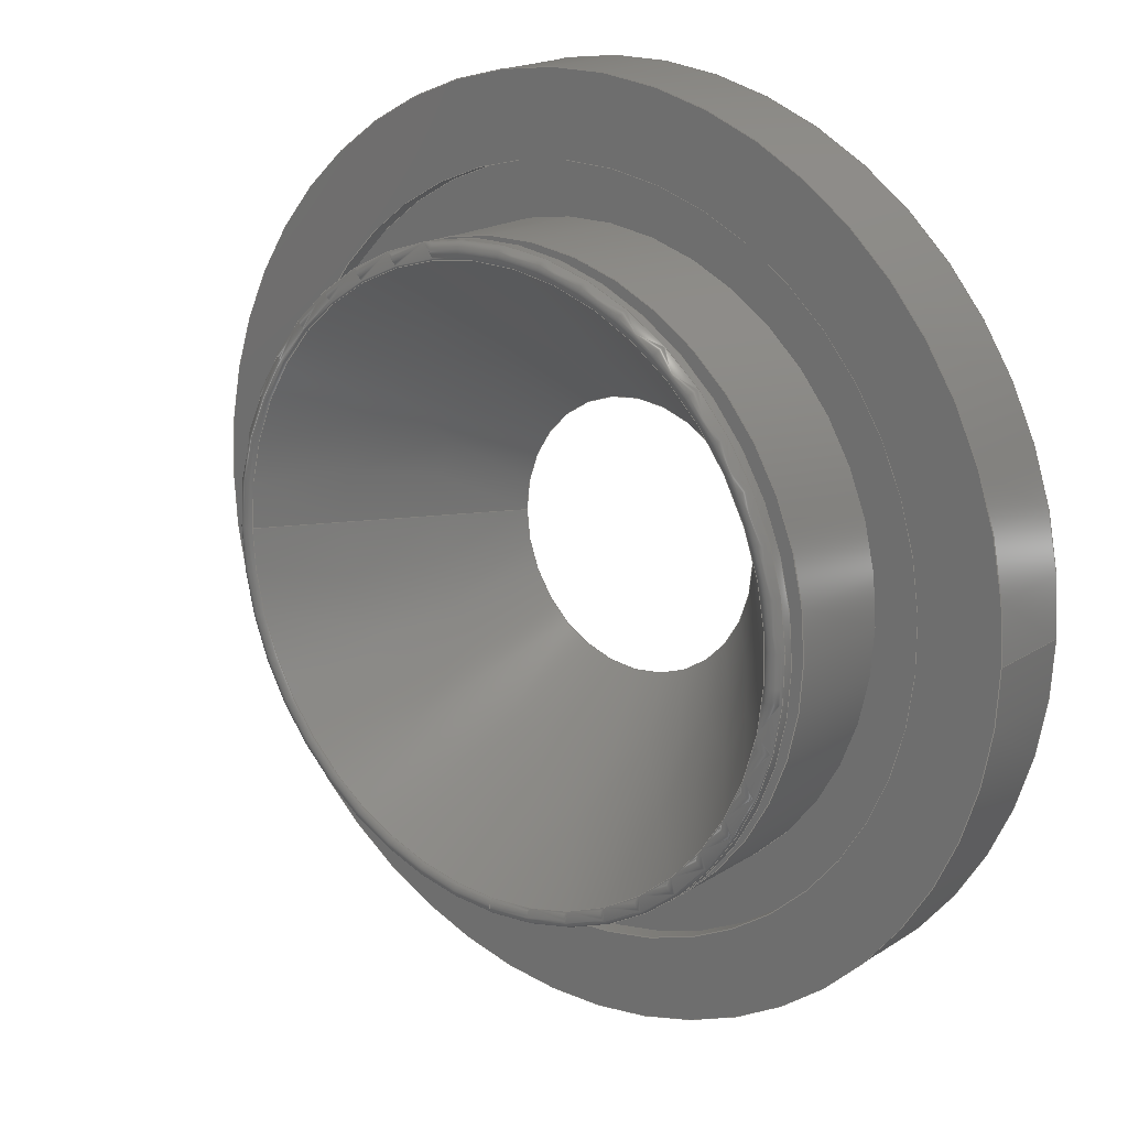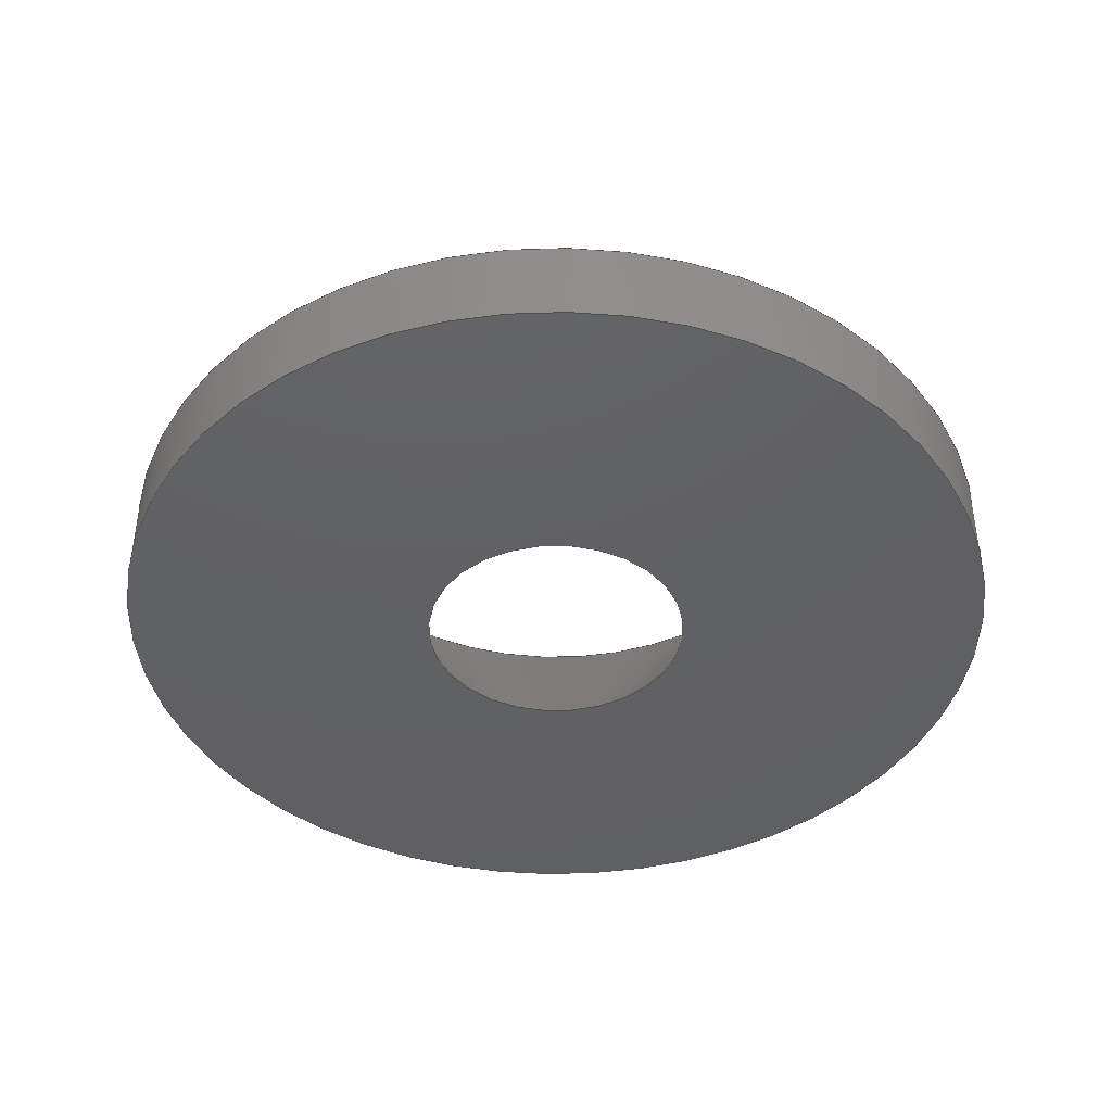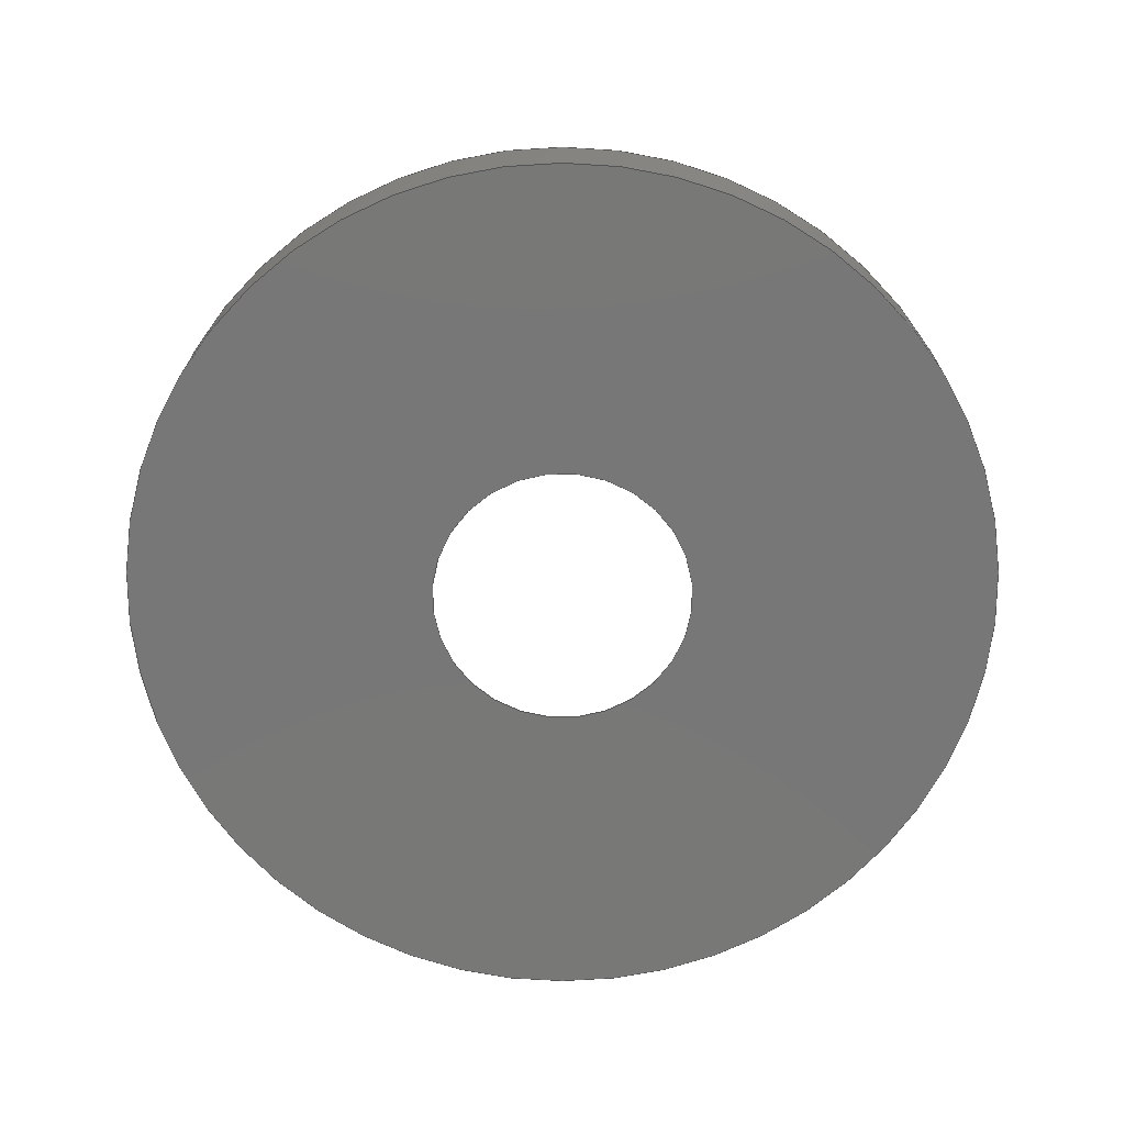
<metadata>
{"format":"step","ext":"step","renderer":"f3d","projection":"perspective","resolution":1024,"background":"white","views":[{"elev":18.5,"azim":-140.8,"up":"+Z"},{"elev":-42.3,"azim":110.2,"up":"+Y"},{"elev":-70.3,"azim":-147.6,"up":"+Y"}]}
</metadata>
<code>
ISO-10303-21;
DATA;
#1=MECHANICAL_DESIGN_GEOMETRIC_PRESENTATION_REPRESENTATION('',(#4),#322);
#2=SHAPE_REPRESENTATION_RELATIONSHIP('SRR','None',#329,#3);
#3=ADVANCED_BREP_SHAPE_REPRESENTATION('',(#5),#321);
#4=STYLED_ITEM('',(#338),#5);
#5=MANIFOLD_SOLID_BREP('Body1',#168);
#6=FACE_BOUND('',#50,.T.);
#7=FACE_BOUND('',#53,.T.);
#8=FACE_BOUND('',#57,.T.);
#9=FACE_BOUND('',#60,.T.);
#10=FACE_BOUND('',#62,.T.);
#11=PLANE('',#192);
#12=PLANE('',#197);
#13=PLANE('',#203);
#14=PLANE('',#207);
#15=PLANE('',#208);
#16=CYLINDRICAL_SURFACE('',#190,17.5);
#17=CYLINDRICAL_SURFACE('',#194,20.5);
#18=CYLINDRICAL_SURFACE('',#199,16.5);
#19=CYLINDRICAL_SURFACE('',#201,17.5);
#20=CYLINDRICAL_SURFACE('',#204,25);
#21=LINE('',#284,#27);
#22=LINE('',#288,#28);
#23=LINE('',#297,#29);
#24=LINE('',#304,#30);
#25=LINE('',#309,#31);
#26=LINE('',#315,#32);
#27=VECTOR('',#225,17.5);
#28=VECTOR('',#230,17.5);
#29=VECTOR('',#241,20.5);
#30=VECTOR('',#250,16.5);
#31=VECTOR('',#257,17.5);
#32=VECTOR('',#264,25);
#33=CONICAL_SURFACE('',#188,17.5,0.6557);
#34=FACE_OUTER_BOUND('',#46,.T.);
#35=FACE_OUTER_BOUND('',#47,.T.);
#36=FACE_OUTER_BOUND('',#48,.T.);
#37=FACE_OUTER_BOUND('',#49,.T.);
#38=FACE_OUTER_BOUND('',#51,.T.);
#39=FACE_OUTER_BOUND('',#52,.T.);
#40=FACE_OUTER_BOUND('',#54,.T.);
#41=FACE_OUTER_BOUND('',#55,.T.);
#42=FACE_OUTER_BOUND('',#56,.T.);
#43=FACE_OUTER_BOUND('',#58,.T.);
#44=FACE_OUTER_BOUND('',#59,.T.);
#45=FACE_OUTER_BOUND('',#61,.T.);
#46=EDGE_LOOP('',(#113,#114,#115,#116,#117,#118));
#47=EDGE_LOOP('',(#119,#120,#121,#122,#123));
#48=EDGE_LOOP('',(#124,#125,#126,#127,#128));
#49=EDGE_LOOP('',(#129));
#50=EDGE_LOOP('',(#130));
#51=EDGE_LOOP('',(#131,#132,#133,#134));
#52=EDGE_LOOP('',(#135));
#53=EDGE_LOOP('',(#136));
#54=EDGE_LOOP('',(#137,#138,#139,#140));
#55=EDGE_LOOP('',(#141,#142,#143,#144));
#56=EDGE_LOOP('',(#145));
#57=EDGE_LOOP('',(#146));
#58=EDGE_LOOP('',(#147,#148,#149,#150));
#59=EDGE_LOOP('',(#151));
#60=EDGE_LOOP('',(#152));
#61=EDGE_LOOP('',(#153));
#62=EDGE_LOOP('',(#154));
#63=CIRCLE('',#183,16.6);
#64=CIRCLE('',#184,0.5);
#65=CIRCLE('',#185,17.5);
#66=CIRCLE('',#186,17.5);
#67=CIRCLE('',#187,16.6);
#68=CIRCLE('',#189,7.5);
#69=CIRCLE('',#191,17.5);
#70=CIRCLE('',#193,16.5);
#71=CIRCLE('',#195,20.5);
#72=CIRCLE('',#196,20.5);
#73=CIRCLE('',#198,17.5);
#74=CIRCLE('',#200,16.5);
#75=CIRCLE('',#202,17.5);
#76=CIRCLE('',#205,25);
#77=CIRCLE('',#206,25);
#78=VERTEX_POINT('',#273);
#79=VERTEX_POINT('',#274);
#80=VERTEX_POINT('',#276);
#81=VERTEX_POINT('',#278);
#82=VERTEX_POINT('',#283);
#83=VERTEX_POINT('',#287);
#84=VERTEX_POINT('',#291);
#85=VERTEX_POINT('',#294);
#86=VERTEX_POINT('',#296);
#87=VERTEX_POINT('',#300);
#88=VERTEX_POINT('',#303);
#89=VERTEX_POINT('',#307);
#90=VERTEX_POINT('',#312);
#91=VERTEX_POINT('',#314);
#92=EDGE_CURVE('',#78,#79,#63,.T.);
#93=EDGE_CURVE('',#79,#80,#64,.T.);
#94=EDGE_CURVE('',#80,#81,#65,.T.);
#95=EDGE_CURVE('',#81,#80,#66,.T.);
#96=EDGE_CURVE('',#79,#78,#67,.T.);
#97=EDGE_CURVE('',#78,#82,#21,.T.);
#98=EDGE_CURVE('',#82,#82,#68,.T.);
#99=EDGE_CURVE('',#81,#83,#22,.T.);
#100=EDGE_CURVE('',#83,#83,#69,.T.);
#101=EDGE_CURVE('',#84,#84,#70,.T.);
#102=EDGE_CURVE('',#85,#85,#71,.T.);
#103=EDGE_CURVE('',#85,#86,#23,.T.);
#104=EDGE_CURVE('',#86,#86,#72,.T.);
#105=EDGE_CURVE('',#87,#87,#73,.T.);
#106=EDGE_CURVE('',#84,#88,#24,.T.);
#107=EDGE_CURVE('',#88,#88,#74,.T.);
#108=EDGE_CURVE('',#89,#89,#75,.T.);
#109=EDGE_CURVE('',#89,#87,#25,.T.);
#110=EDGE_CURVE('',#90,#90,#76,.T.);
#111=EDGE_CURVE('',#90,#91,#26,.T.);
#112=EDGE_CURVE('',#91,#91,#77,.T.);
#113=ORIENTED_EDGE('',*,*,#92,.T.);
#114=ORIENTED_EDGE('',*,*,#93,.T.);
#115=ORIENTED_EDGE('',*,*,#94,.T.);
#116=ORIENTED_EDGE('',*,*,#95,.T.);
#117=ORIENTED_EDGE('',*,*,#93,.F.);
#118=ORIENTED_EDGE('',*,*,#96,.T.);
#119=ORIENTED_EDGE('',*,*,#92,.F.);
#120=ORIENTED_EDGE('',*,*,#97,.T.);
#121=ORIENTED_EDGE('',*,*,#98,.F.);
#122=ORIENTED_EDGE('',*,*,#97,.F.);
#123=ORIENTED_EDGE('',*,*,#96,.F.);
#124=ORIENTED_EDGE('',*,*,#95,.F.);
#125=ORIENTED_EDGE('',*,*,#99,.T.);
#126=ORIENTED_EDGE('',*,*,#100,.T.);
#127=ORIENTED_EDGE('',*,*,#99,.F.);
#128=ORIENTED_EDGE('',*,*,#94,.F.);
#129=ORIENTED_EDGE('',*,*,#100,.F.);
#130=ORIENTED_EDGE('',*,*,#101,.F.);
#131=ORIENTED_EDGE('',*,*,#102,.F.);
#132=ORIENTED_EDGE('',*,*,#103,.T.);
#133=ORIENTED_EDGE('',*,*,#104,.T.);
#134=ORIENTED_EDGE('',*,*,#103,.F.);
#135=ORIENTED_EDGE('',*,*,#104,.F.);
#136=ORIENTED_EDGE('',*,*,#105,.F.);
#137=ORIENTED_EDGE('',*,*,#101,.T.);
#138=ORIENTED_EDGE('',*,*,#106,.T.);
#139=ORIENTED_EDGE('',*,*,#107,.F.);
#140=ORIENTED_EDGE('',*,*,#106,.F.);
#141=ORIENTED_EDGE('',*,*,#108,.F.);
#142=ORIENTED_EDGE('',*,*,#109,.T.);
#143=ORIENTED_EDGE('',*,*,#105,.T.);
#144=ORIENTED_EDGE('',*,*,#109,.F.);
#145=ORIENTED_EDGE('',*,*,#108,.T.);
#146=ORIENTED_EDGE('',*,*,#107,.T.);
#147=ORIENTED_EDGE('',*,*,#110,.F.);
#148=ORIENTED_EDGE('',*,*,#111,.T.);
#149=ORIENTED_EDGE('',*,*,#112,.T.);
#150=ORIENTED_EDGE('',*,*,#111,.F.);
#151=ORIENTED_EDGE('',*,*,#110,.T.);
#152=ORIENTED_EDGE('',*,*,#102,.T.);
#153=ORIENTED_EDGE('',*,*,#112,.F.);
#154=ORIENTED_EDGE('',*,*,#98,.T.);
#155=TOROIDAL_SURFACE('',#182,17,0.5);
#156=ADVANCED_FACE('',(#34),#155,.T.);
#157=ADVANCED_FACE('',(#35),#33,.F.);
#158=ADVANCED_FACE('',(#36),#16,.T.);
#159=ADVANCED_FACE('',(#37,#6),#11,.F.);
#160=ADVANCED_FACE('',(#38),#17,.F.);
#161=ADVANCED_FACE('',(#39,#7),#12,.T.);
#162=ADVANCED_FACE('',(#40),#18,.T.);
#163=ADVANCED_FACE('',(#41),#19,.T.);
#164=ADVANCED_FACE('',(#42,#8),#13,.T.);
#165=ADVANCED_FACE('',(#43),#20,.T.);
#166=ADVANCED_FACE('',(#44,#9),#14,.T.);
#167=ADVANCED_FACE('',(#45,#10),#15,.F.);
#168=CLOSED_SHELL('',(#156,#157,#158,#159,#160,#161,#162,#163,#164,#165,
#166,#167));
#169=DERIVED_UNIT_ELEMENT(#171,1);
#170=DERIVED_UNIT_ELEMENT(#324,3);
#171=(
MASS_UNIT()
NAMED_UNIT(*)
SI_UNIT(.KILO.,.GRAM.)
);
#172=DERIVED_UNIT((#169,#170));
#173=MEASURE_REPRESENTATION_ITEM('density measure',
POSITIVE_RATIO_MEASURE(7850),#172);
#174=PROPERTY_DEFINITION_REPRESENTATION(#179,#176);
#175=PROPERTY_DEFINITION_REPRESENTATION(#180,#177);
#176=REPRESENTATION('material name',(#178),#321);
#177=REPRESENTATION('density',(#173),#321);
#178=DESCRIPTIVE_REPRESENTATION_ITEM('Steel','Steel');
#179=PROPERTY_DEFINITION('material property','material name',#331);
#180=PROPERTY_DEFINITION('material property','density of part',#331);
#181=AXIS2_PLACEMENT_3D('placement',#271,#209,#210);
#182=AXIS2_PLACEMENT_3D('',#272,#211,#212);
#183=AXIS2_PLACEMENT_3D('',#275,#213,#214);
#184=AXIS2_PLACEMENT_3D('',#277,#215,#216);
#185=AXIS2_PLACEMENT_3D('',#279,#217,#218);
#186=AXIS2_PLACEMENT_3D('',#280,#219,#220);
#187=AXIS2_PLACEMENT_3D('',#281,#221,#222);
#188=AXIS2_PLACEMENT_3D('',#282,#223,#224);
#189=AXIS2_PLACEMENT_3D('',#285,#226,#227);
#190=AXIS2_PLACEMENT_3D('',#286,#228,#229);
#191=AXIS2_PLACEMENT_3D('',#289,#231,#232);
#192=AXIS2_PLACEMENT_3D('',#290,#233,#234);
#193=AXIS2_PLACEMENT_3D('',#292,#235,#236);
#194=AXIS2_PLACEMENT_3D('',#293,#237,#238);
#195=AXIS2_PLACEMENT_3D('',#295,#239,#240);
#196=AXIS2_PLACEMENT_3D('',#298,#242,#243);
#197=AXIS2_PLACEMENT_3D('',#299,#244,#245);
#198=AXIS2_PLACEMENT_3D('',#301,#246,#247);
#199=AXIS2_PLACEMENT_3D('',#302,#248,#249);
#200=AXIS2_PLACEMENT_3D('',#305,#251,#252);
#201=AXIS2_PLACEMENT_3D('',#306,#253,#254);
#202=AXIS2_PLACEMENT_3D('',#308,#255,#256);
#203=AXIS2_PLACEMENT_3D('',#310,#258,#259);
#204=AXIS2_PLACEMENT_3D('',#311,#260,#261);
#205=AXIS2_PLACEMENT_3D('',#313,#262,#263);
#206=AXIS2_PLACEMENT_3D('',#316,#265,#266);
#207=AXIS2_PLACEMENT_3D('',#317,#267,#268);
#208=AXIS2_PLACEMENT_3D('',#318,#269,#270);
#209=DIRECTION('axis',(0,0,1));
#210=DIRECTION('refdir',(1,0,0));
#211=DIRECTION('center_axis',(0,1,0));
#212=DIRECTION('ref_axis',(0,0,1));
#213=DIRECTION('center_axis',(0,-1,0));
#214=DIRECTION('ref_axis',(-1,0,-6.123e-17));
#215=DIRECTION('center_axis',(-1,0,1.225e-16));
#216=DIRECTION('ref_axis',(-1.225e-16,0,-1));
#217=DIRECTION('center_axis',(0,1,0));
#218=DIRECTION('ref_axis',(-1,0,0));
#219=DIRECTION('center_axis',(0,1,0));
#220=DIRECTION('ref_axis',(-1,0,0));
#221=DIRECTION('center_axis',(0,-1,0));
#222=DIRECTION('ref_axis',(-1,0,-6.123e-17));
#223=DIRECTION('center_axis',(0,1,0));
#224=DIRECTION('ref_axis',(-1,0,0));
#225=DIRECTION('',(-0.6097,-0.7926,-7.467e-17));
#226=DIRECTION('center_axis',(0,1,0));
#227=DIRECTION('ref_axis',(-1,0,0));
#228=DIRECTION('center_axis',(0,1,0));
#229=DIRECTION('ref_axis',(-1,0,0));
#230=DIRECTION('',(0,-1,0));
#231=DIRECTION('center_axis',(0,1,0));
#232=DIRECTION('ref_axis',(-1,0,0));
#233=DIRECTION('center_axis',(0,1,0));
#234=DIRECTION('ref_axis',(-1,0,0));
#235=DIRECTION('center_axis',(0,-1,0));
#236=DIRECTION('ref_axis',(-1,0,0));
#237=DIRECTION('center_axis',(0,-1,0));
#238=DIRECTION('ref_axis',(-1,0,0));
#239=DIRECTION('center_axis',(0,-1,0));
#240=DIRECTION('ref_axis',(-1,0,0));
#241=DIRECTION('',(0,-1,0));
#242=DIRECTION('center_axis',(0,-1,0));
#243=DIRECTION('ref_axis',(-1,0,0));
#244=DIRECTION('center_axis',(0,1,0));
#245=DIRECTION('ref_axis',(-1,0,0));
#246=DIRECTION('center_axis',(0,1,0));
#247=DIRECTION('ref_axis',(-1,0,0));
#248=DIRECTION('center_axis',(0,1,0));
#249=DIRECTION('ref_axis',(-1,0,0));
#250=DIRECTION('',(0,-1,0));
#251=DIRECTION('center_axis',(0,-1,0));
#252=DIRECTION('ref_axis',(-1,0,0));
#253=DIRECTION('center_axis',(0,1,0));
#254=DIRECTION('ref_axis',(-1,0,0));
#255=DIRECTION('center_axis',(0,1,0));
#256=DIRECTION('ref_axis',(-1,0,0));
#257=DIRECTION('',(0,-1,0));
#258=DIRECTION('center_axis',(0,1,0));
#259=DIRECTION('ref_axis',(-1,0,0));
#260=DIRECTION('center_axis',(0,1,0));
#261=DIRECTION('ref_axis',(1,0,0));
#262=DIRECTION('center_axis',(0,1,0));
#263=DIRECTION('ref_axis',(1,0,0));
#264=DIRECTION('',(0,-1,0));
#265=DIRECTION('center_axis',(0,1,0));
#266=DIRECTION('ref_axis',(1,0,0));
#267=DIRECTION('center_axis',(0,1,0));
#268=DIRECTION('ref_axis',(1,0,0));
#269=DIRECTION('center_axis',(0,1,0));
#270=DIRECTION('ref_axis',(1,0,0));
#271=CARTESIAN_POINT('',(0,0,0));
#272=CARTESIAN_POINT('Origin',(0,11.53,0));
#273=CARTESIAN_POINT('',(16.6,11.83,4.067e-15));
#274=CARTESIAN_POINT('',(-2.033e-15,11.83,-16.6));
#275=CARTESIAN_POINT('Origin',(0,11.83,1.017e-15));
#276=CARTESIAN_POINT('',(-2.143e-15,11.53,-17.5));
#277=CARTESIAN_POINT('Origin',(-2.082e-15,11.53,-17));
#278=CARTESIAN_POINT('',(17.5,11.53,-2.143e-15));
#279=CARTESIAN_POINT('Origin',(0,11.53,0));
#280=CARTESIAN_POINT('Origin',(0,11.53,0));
#281=CARTESIAN_POINT('Origin',(0,11.83,1.017e-15));
#282=CARTESIAN_POINT('Origin',(0,13,0));
#283=CARTESIAN_POINT('',(7.5,0,0));
#284=CARTESIAN_POINT('',(17.5,13,2.143e-15));
#285=CARTESIAN_POINT('Origin',(0,0,0));
#286=CARTESIAN_POINT('Origin',(0,11,0));
#287=CARTESIAN_POINT('',(17.5,11,-2.143e-15));
#288=CARTESIAN_POINT('',(17.5,11,-2.143e-15));
#289=CARTESIAN_POINT('Origin',(0,11,0));
#290=CARTESIAN_POINT('Origin',(0,11,0));
#291=CARTESIAN_POINT('',(16.5,11,-2.021e-15));
#292=CARTESIAN_POINT('Origin',(0,11,0));
#293=CARTESIAN_POINT('Origin',(0,5,0));
#294=CARTESIAN_POINT('',(20.5,5,-2.511e-15));
#295=CARTESIAN_POINT('Origin',(0,5,0));
#296=CARTESIAN_POINT('',(20.5,4,-2.511e-15));
#297=CARTESIAN_POINT('',(20.5,5,2.511e-15));
#298=CARTESIAN_POINT('Origin',(0,4,0));
#299=CARTESIAN_POINT('Origin',(0,4,0));
#300=CARTESIAN_POINT('',(17.5,4,-2.143e-15));
#301=CARTESIAN_POINT('Origin',(0,4,0));
#302=CARTESIAN_POINT('Origin',(0,10,0));
#303=CARTESIAN_POINT('',(16.5,10,-2.021e-15));
#304=CARTESIAN_POINT('',(16.5,10,-2.021e-15));
#305=CARTESIAN_POINT('Origin',(0,10,0));
#306=CARTESIAN_POINT('Origin',(0,5,0));
#307=CARTESIAN_POINT('',(17.5,10,-2.143e-15));
#308=CARTESIAN_POINT('Origin',(0,10,0));
#309=CARTESIAN_POINT('',(17.5,5,-2.143e-15));
#310=CARTESIAN_POINT('Origin',(0,10,0));
#311=CARTESIAN_POINT('Origin',(0,0,0));
#312=CARTESIAN_POINT('',(-25,5,3.062e-15));
#313=CARTESIAN_POINT('Origin',(0,5,0));
#314=CARTESIAN_POINT('',(-25,0,3.062e-15));
#315=CARTESIAN_POINT('',(-25,0,3.062e-15));
#316=CARTESIAN_POINT('Origin',(0,0,0));
#317=CARTESIAN_POINT('Origin',(0,5,0));
#318=CARTESIAN_POINT('Origin',(0,0,0));
#319=UNCERTAINTY_MEASURE_WITH_UNIT(LENGTH_MEASURE(0.01),#323,
'DISTANCE_ACCURACY_VALUE',
'Maximum model space distance between geometric entities at asserted c
onnectivities');
#320=UNCERTAINTY_MEASURE_WITH_UNIT(LENGTH_MEASURE(0.01),#323,
'DISTANCE_ACCURACY_VALUE',
'Maximum model space distance between geometric entities at asserted c
onnectivities');
#321=(
GEOMETRIC_REPRESENTATION_CONTEXT(3)
GLOBAL_UNCERTAINTY_ASSIGNED_CONTEXT((#319))
GLOBAL_UNIT_ASSIGNED_CONTEXT((#323,#325,#326))
REPRESENTATION_CONTEXT('','3D')
);
#322=(
GEOMETRIC_REPRESENTATION_CONTEXT(3)
GLOBAL_UNCERTAINTY_ASSIGNED_CONTEXT((#320))
GLOBAL_UNIT_ASSIGNED_CONTEXT((#323,#325,#326))
REPRESENTATION_CONTEXT('','3D')
);
#323=(
LENGTH_UNIT()
NAMED_UNIT(*)
SI_UNIT(.MILLI.,.METRE.)
);
#324=(
LENGTH_UNIT()
NAMED_UNIT(*)
SI_UNIT($,.METRE.)
);
#325=(
NAMED_UNIT(*)
PLANE_ANGLE_UNIT()
SI_UNIT($,.RADIAN.)
);
#326=(
NAMED_UNIT(*)
SI_UNIT($,.STERADIAN.)
SOLID_ANGLE_UNIT()
);
#327=SHAPE_DEFINITION_REPRESENTATION(#328,#329);
#328=PRODUCT_DEFINITION_SHAPE('',$,#331);
#329=SHAPE_REPRESENTATION('',(#181),#321);
#330=PRODUCT_DEFINITION_CONTEXT('part definition',#335,'design');
#331=PRODUCT_DEFINITION('Casing_Redesign_15mmDrain',
'Casing_Redesign_15mmDrain v2',#332,#330);
#332=PRODUCT_DEFINITION_FORMATION('',$,#337);
#333=PRODUCT_RELATED_PRODUCT_CATEGORY('Casing_Redesign_15mmDrain v2',
'Casing_Redesign_15mmDrain v2',(#337));
#334=APPLICATION_PROTOCOL_DEFINITION('international standard',
'automotive_design',2009,#335);
#335=APPLICATION_CONTEXT(
'Core Data for Automotive Mechanical Design Process');
#336=PRODUCT_CONTEXT('part definition',#335,'mechanical');
#337=PRODUCT('Casing_Redesign_15mmDrain','Casing_Redesign_15mmDrain v2',
$,(#336));
#338=PRESENTATION_STYLE_ASSIGNMENT((#339));
#339=SURFACE_STYLE_USAGE(.BOTH.,#340);
#340=SURFACE_SIDE_STYLE('',(#341));
#341=SURFACE_STYLE_FILL_AREA(#342);
#342=FILL_AREA_STYLE('Steel - Satin',(#343));
#343=FILL_AREA_STYLE_COLOUR('Steel - Satin',#344);
#344=COLOUR_RGB('Steel - Satin',0.6275,0.6275,0.6275);
ENDSEC;
END-ISO-10303-21;

</code>
